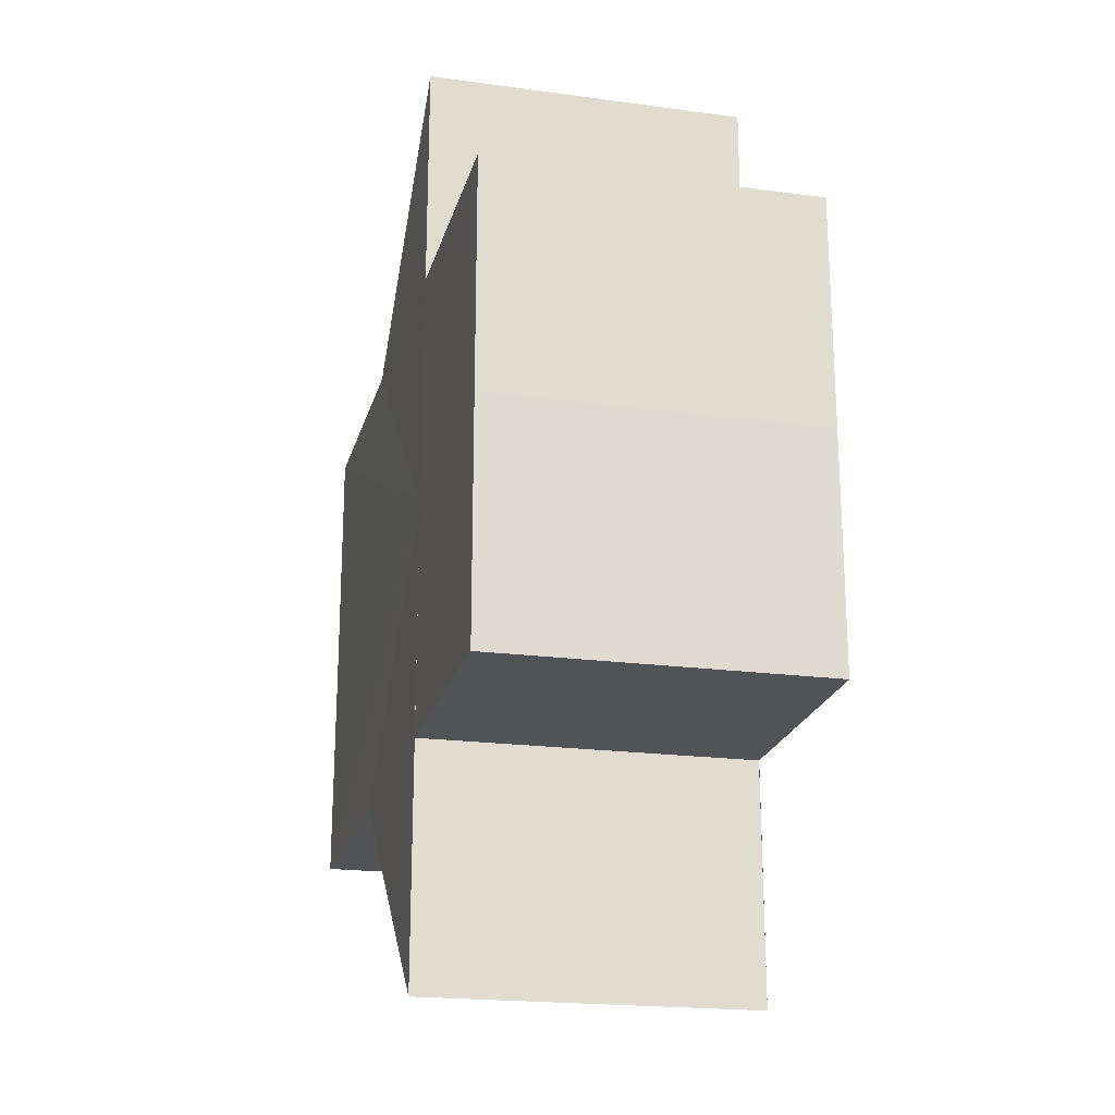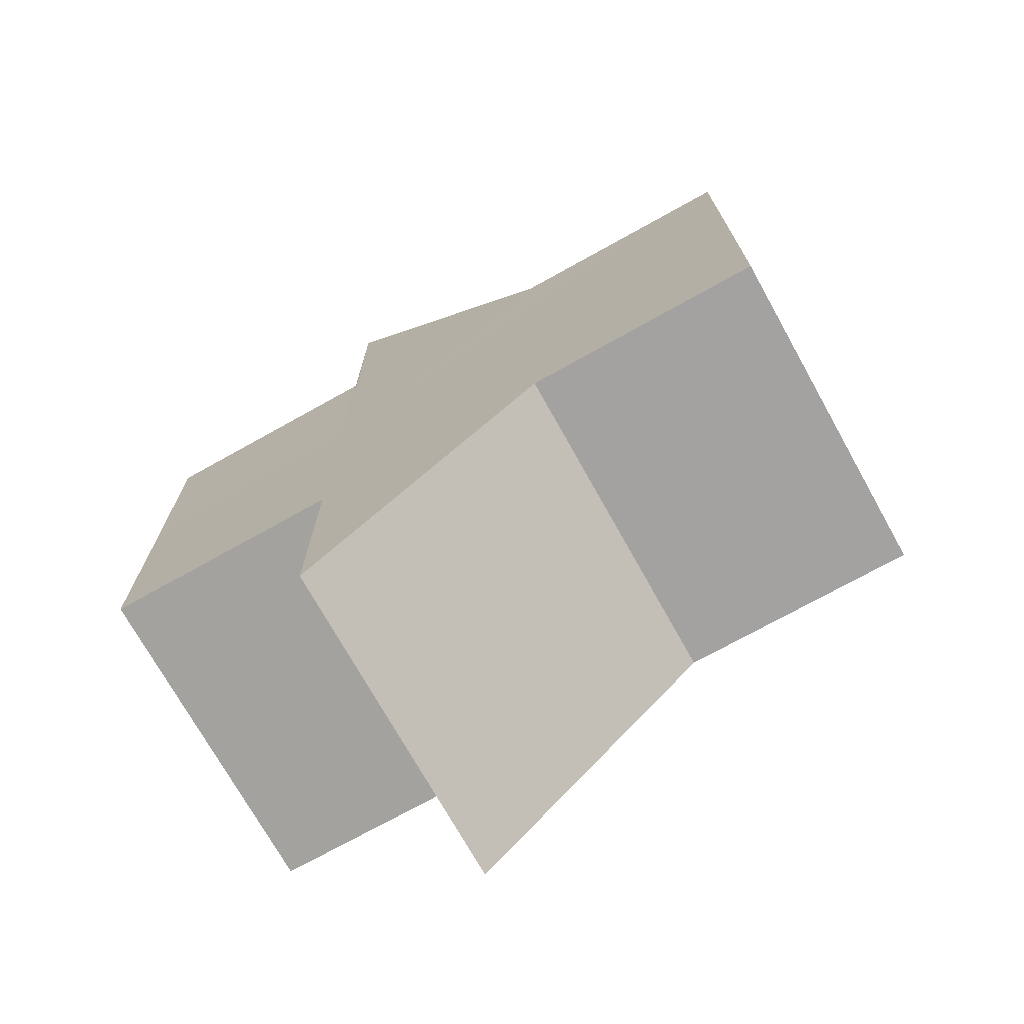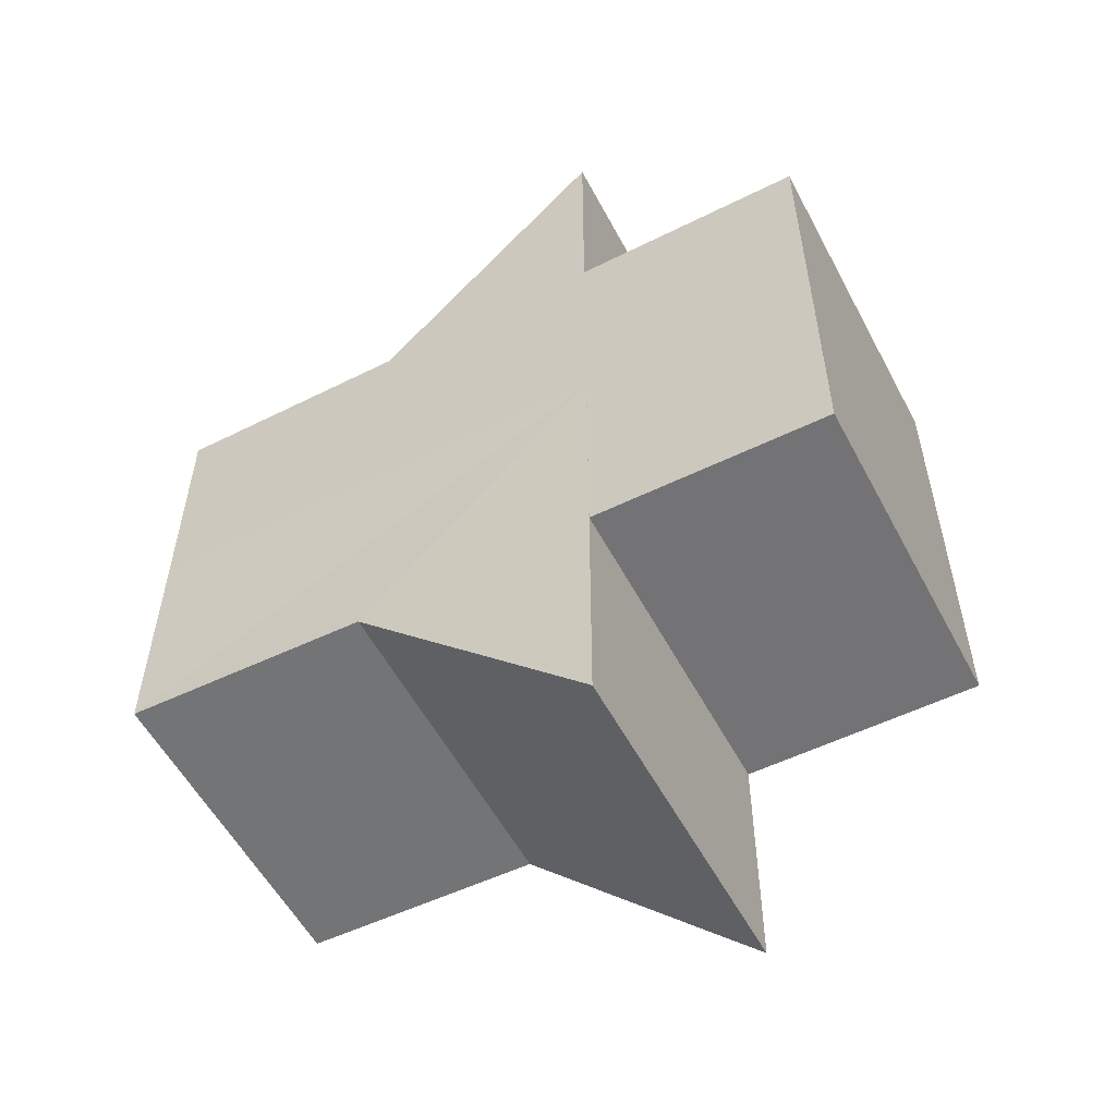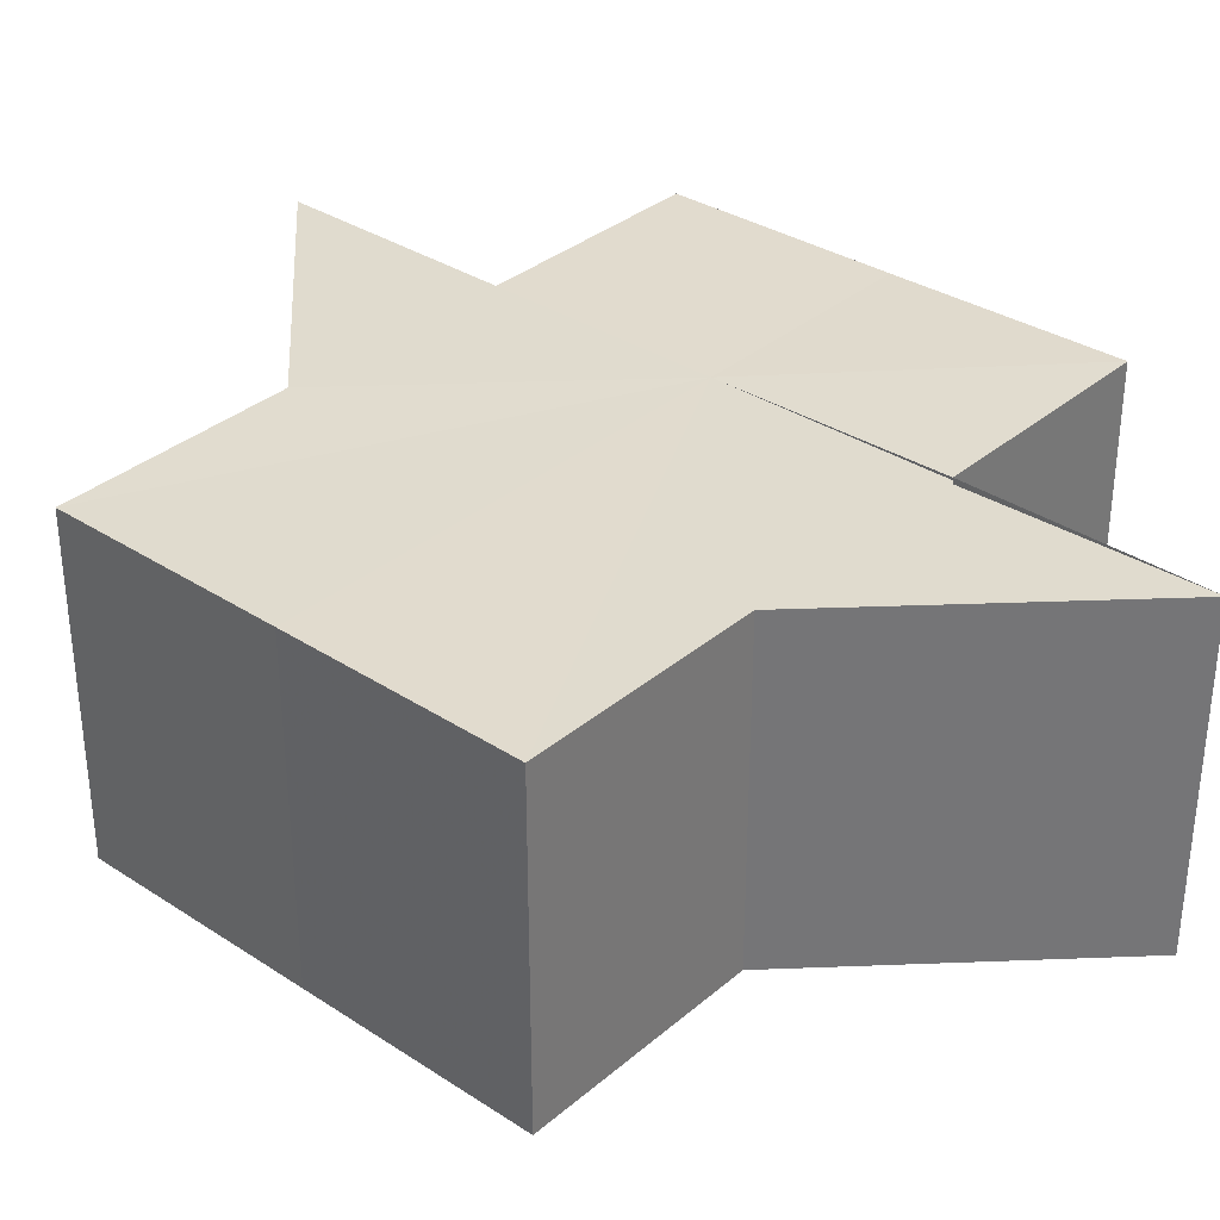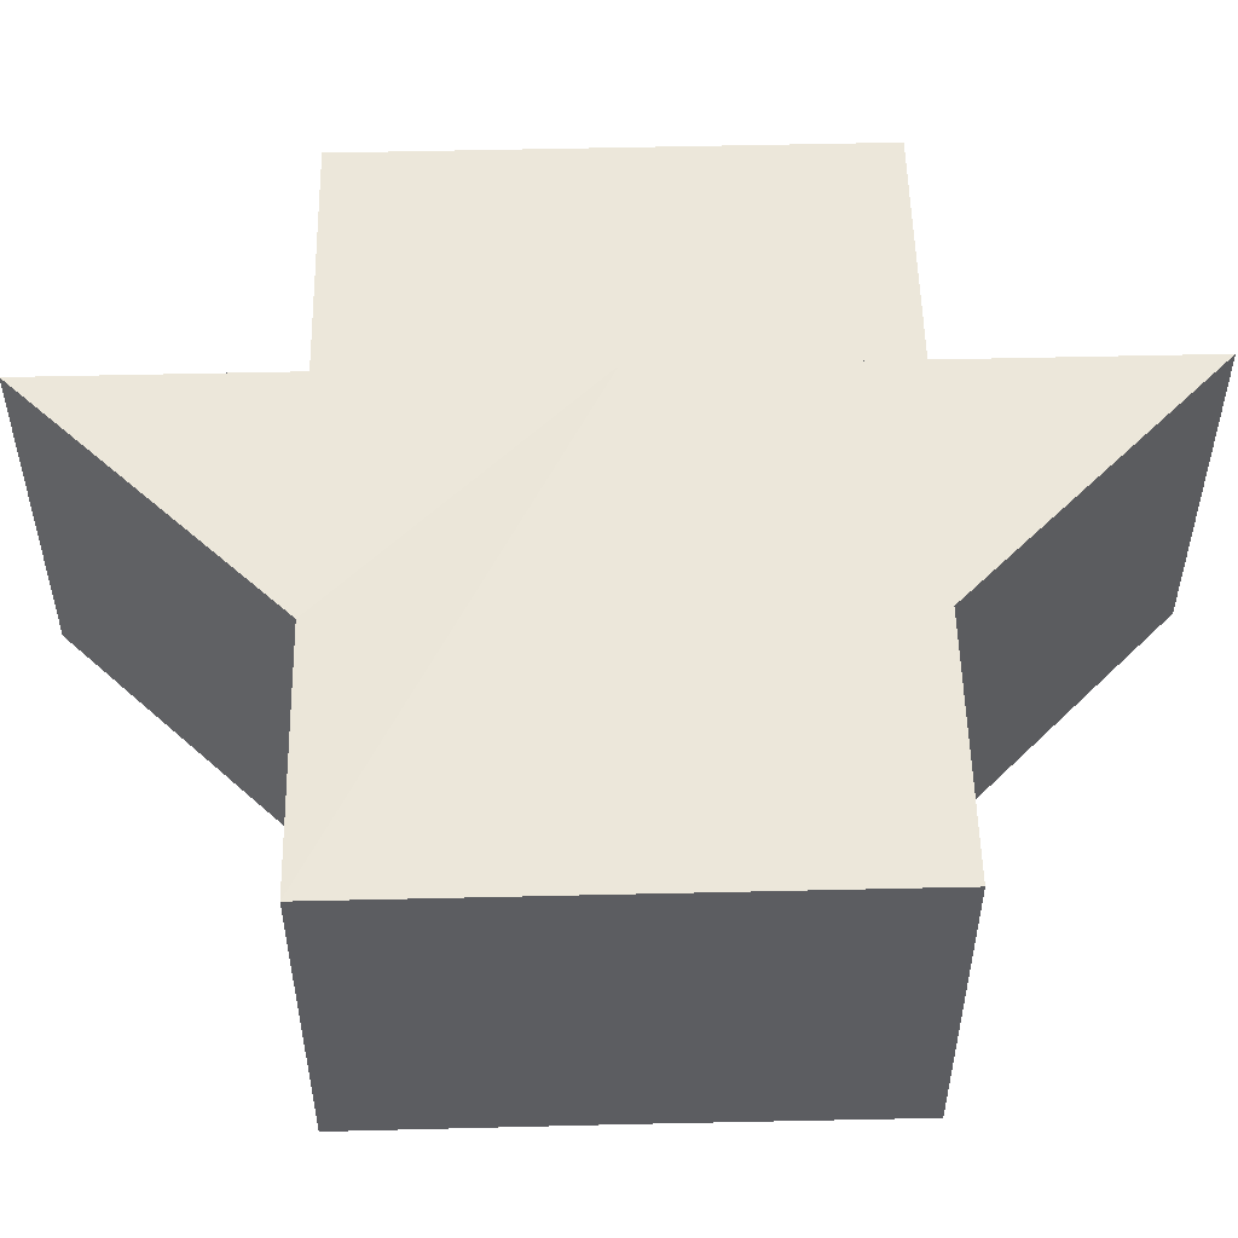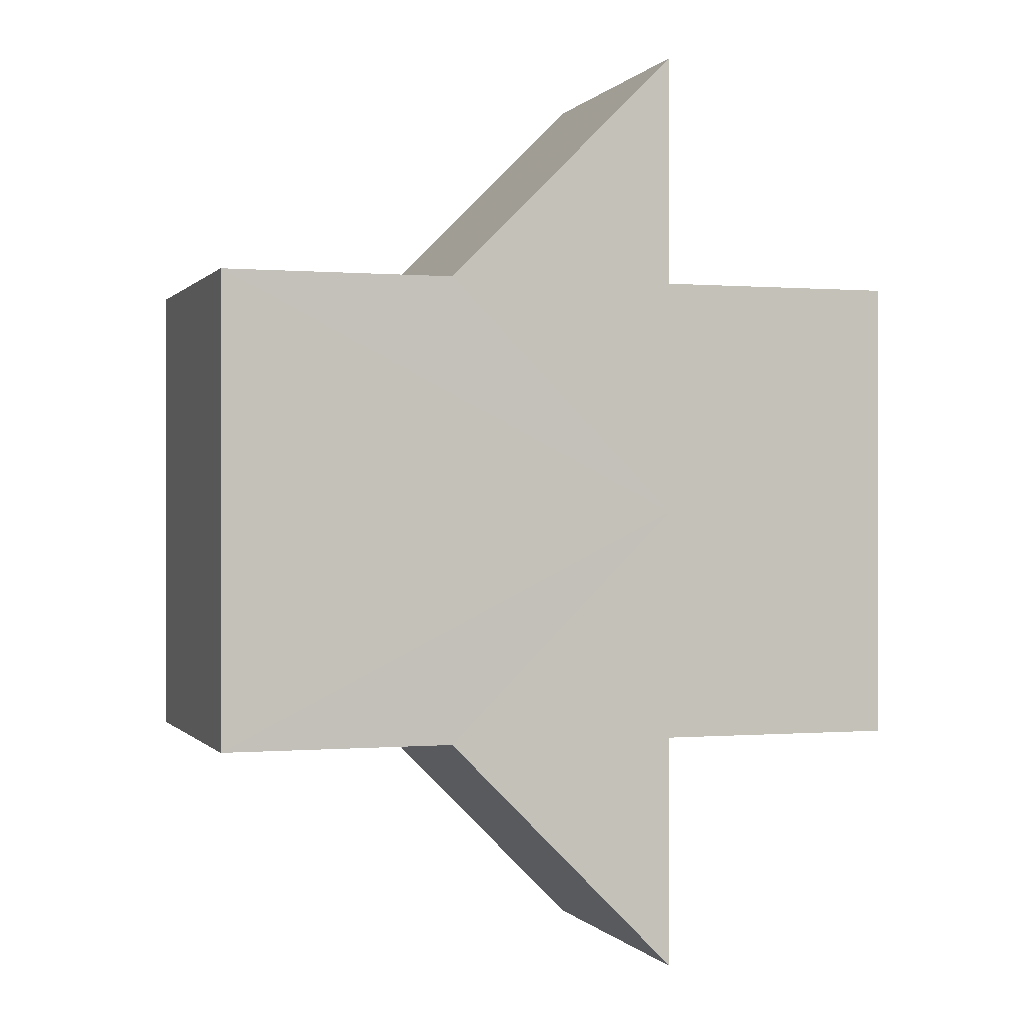
<metadata>
{"format":"obj","ext":"obj","renderer":"f3d","projection":"perspective","resolution":1024,"background":"white","views":[{"elev":-21.9,"azim":75.6,"up":"+Y"},{"elev":-73.1,"azim":-150.7,"up":"+Y"},{"elev":-55.7,"azim":27.3,"up":"+Y"},{"elev":33.8,"azim":-48.7,"up":"+Z"},{"elev":52.8,"azim":-91.2,"up":"+Z"},{"elev":0.0,"azim":-17.7,"up":"+Y"}]}
</metadata>
<code>
o 157
v 2211 1866 12.51
v 2211 1866 12.51
v 2211 1866 12.49
v 2211 1866 12.49
v 2211 1866 12.51
v 2211 1866 12.49
v 2211 1866 12.49
v 2211 1866 12.49
v 2211 1866 12.49
v 2211 1866 12.49
v 2211 1866 12.49
v 2211 1866 12.49
v 2211 1866 12.49
v 2211 1866 12.49
v 2211 1866 12.49
v 2211 1866 12.49
v 2211 1866 12.49
v 2211 1866 12.49
v 2211 1866 12.49
v 2211 1866 12.51
v 2211 1866 12.51
v 2211 1866 12.51
v 2211 1866 12.51
v 2211 1866 12.49
v 2211 1866 12.49
v 2211 1866 12.51
v 2211 1866 12.49
v 2211 1866 12.51
v 2211 1866 12.51
v 2211 1866 12.51
v 2211 1866 12.51
v 2211 1866 12.49
v 2211 1866 12.51
v 2211 1866 12.49
v 2211 1866 12.49
v 2211 1866 12.51
v 2211 1866 12.49
v 2211 1866 12.51
v 2211 1866 12.51
v 2211 1866 12.51
v 2211 1866 12.51
v 2211 1866 12.51
v 2211 1866 12.49
v 2211 1866 12.49
v 2211 1866 12.49
v 2211 1866 12.49
v 2211 1866 12.51
v 2211 1866 12.51
v 2211 1866 12.51
v 2211 1866 12.51
v 2211 1866 12.49
v 2211 1866 12.51
v 2211 1866 12.51
v 2211 1866 12.51
v 2211 1866 12.51
v 2211 1866 12.49
v 2211 1866 12.49
v 2211 1866 12.51
v 2211 1866 12.51
v 2211 1866 12.49
v 2211 1866 12.49
v 2211 1866 12.49
v 2211 1866 12.49
v 2211 1866 12.51
v 2211 1866 12.51
v 2211 1866 12.49
v 2211 1866 12.51
v 2211 1866 12.51
v 2211 1866 12.51
v 2211 1866 12.51
v 2211 1866 12.49
v 2211 1866 12.51
v 2211 1866 12.51
v 2211 1866 12.49
f 1 2 3
f 4 5 6
f 7 6 8
f 7 8 9
f 7 9 10
f 7 10 11
f 7 12 13
f 7 14 12
f 7 15 14
f 7 16 15
f 7 17 16
f 7 18 17
f 19 20 18
f 21 22 20
f 21 23 22
f 24 23 25
f 21 26 23
f 27 28 24
f 29 30 27
f 30 31 32
f 21 33 26
f 34 33 35
f 21 36 33
f 37 38 34
f 21 39 36
f 40 41 37
f 41 42 43
f 44 39 45
f 46 47 44
f 48 49 46
f 49 50 51
f 21 52 5
f 21 53 52
f 21 54 53
f 21 55 54
f 56 52 57
f 58 59 56
f 60 54 61
f 62 55 63
f 64 65 62
f 66 67 60
f 68 69 66
f 69 70 71
f 72 73 74

</code>
